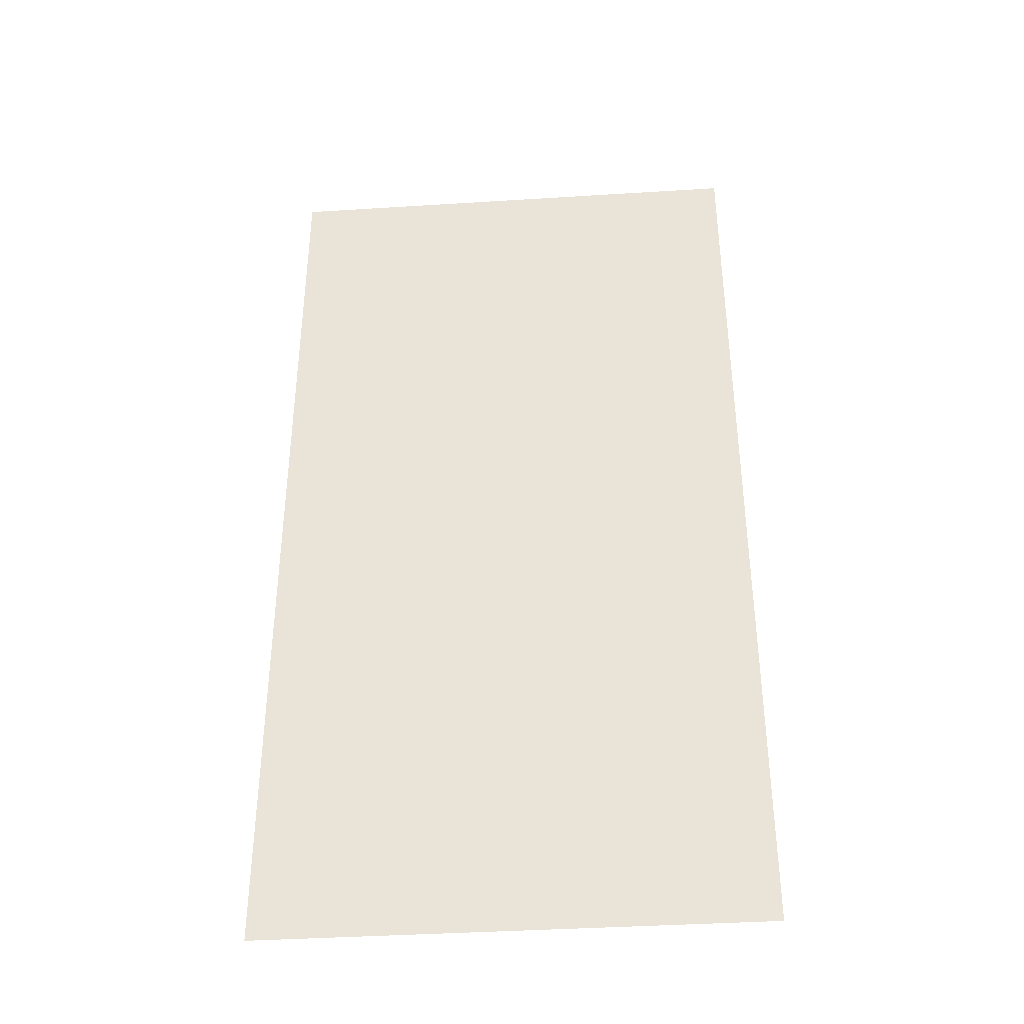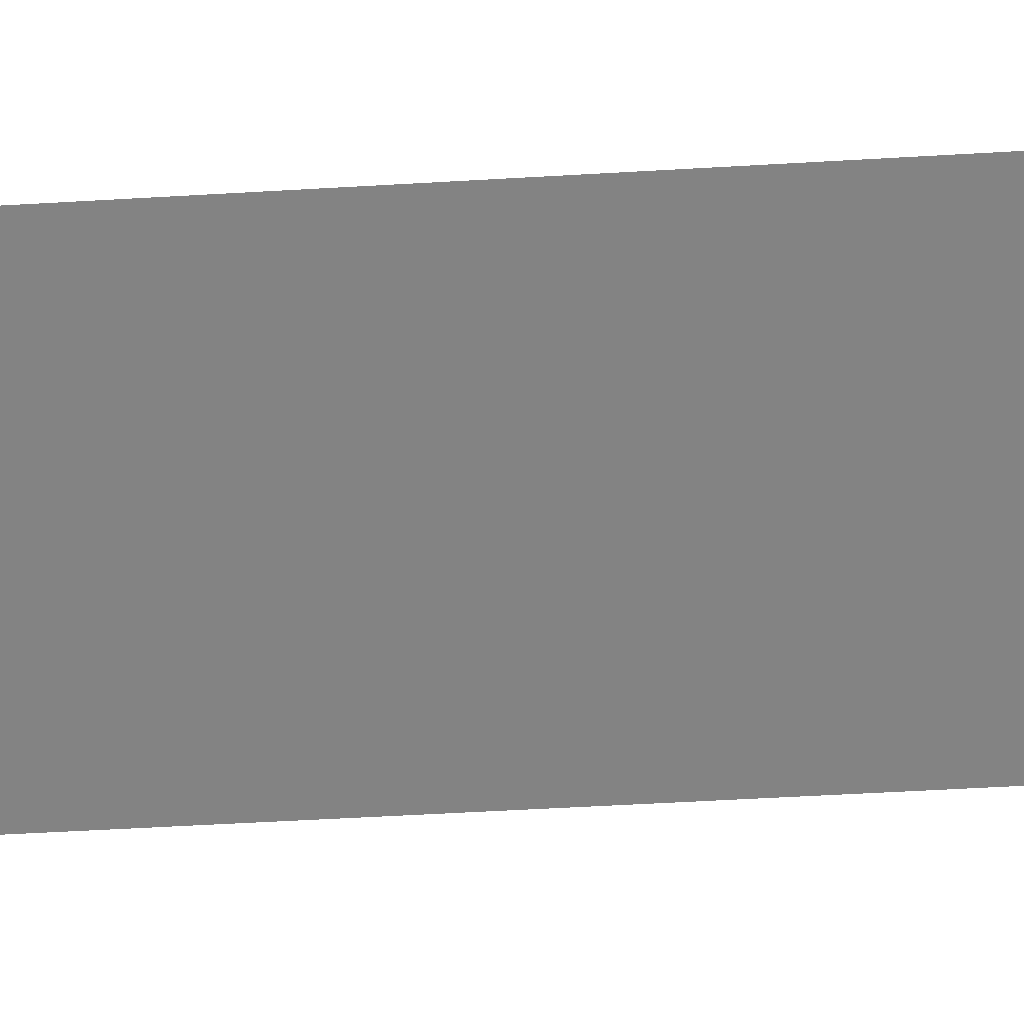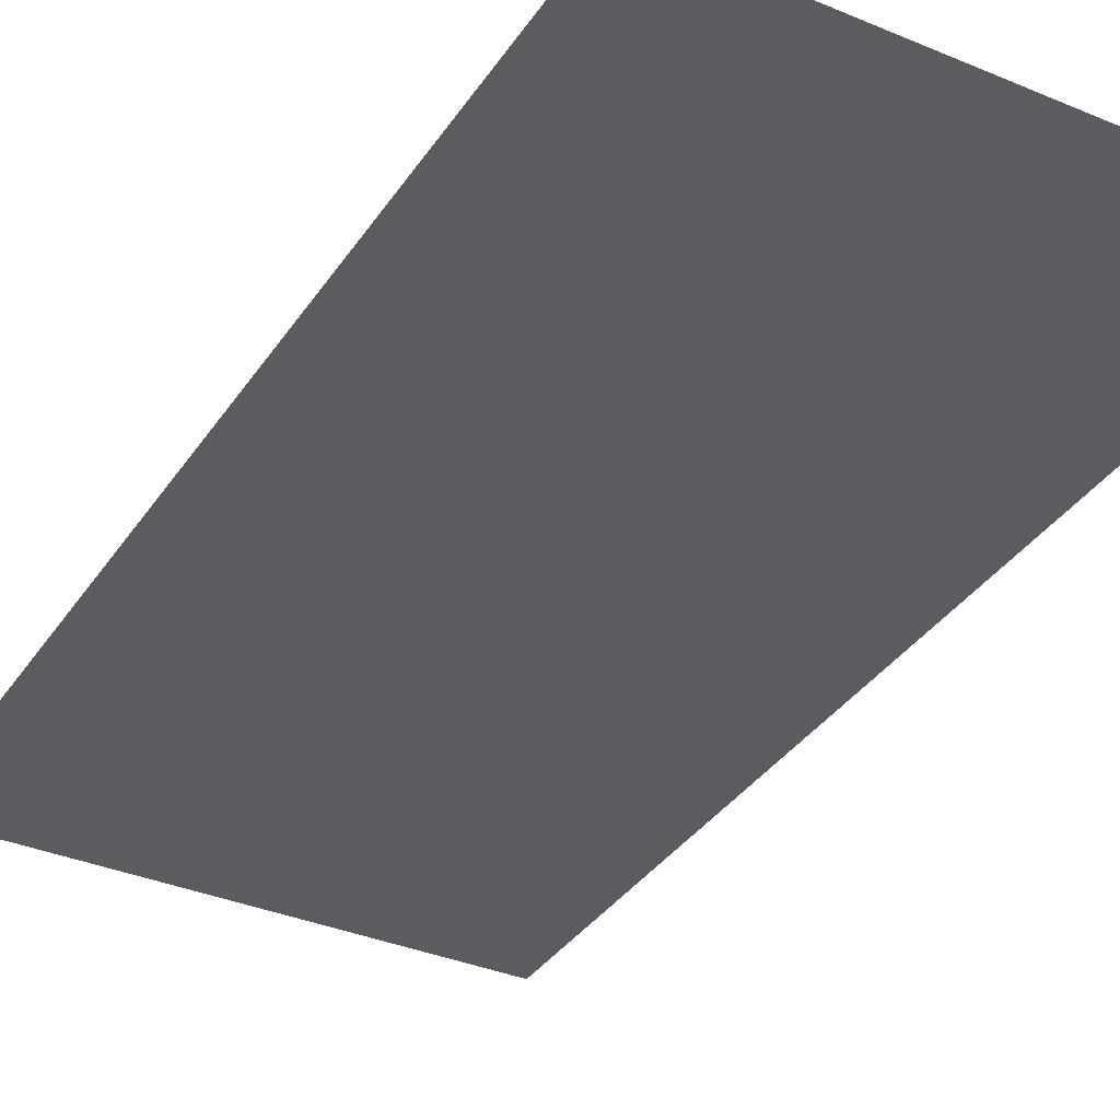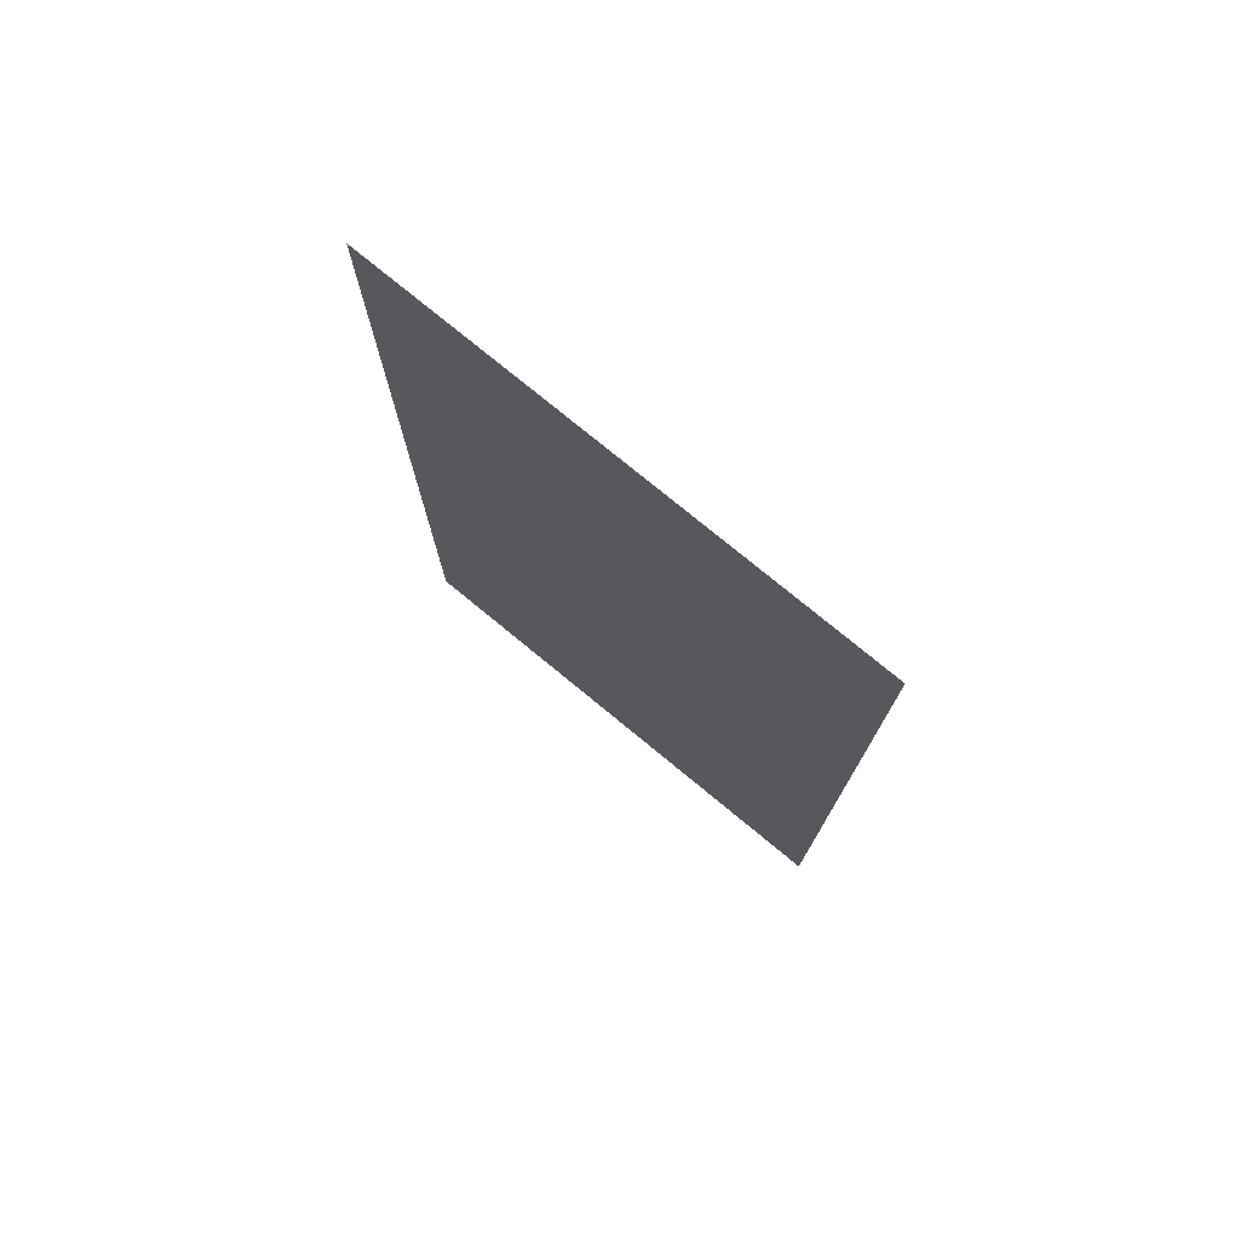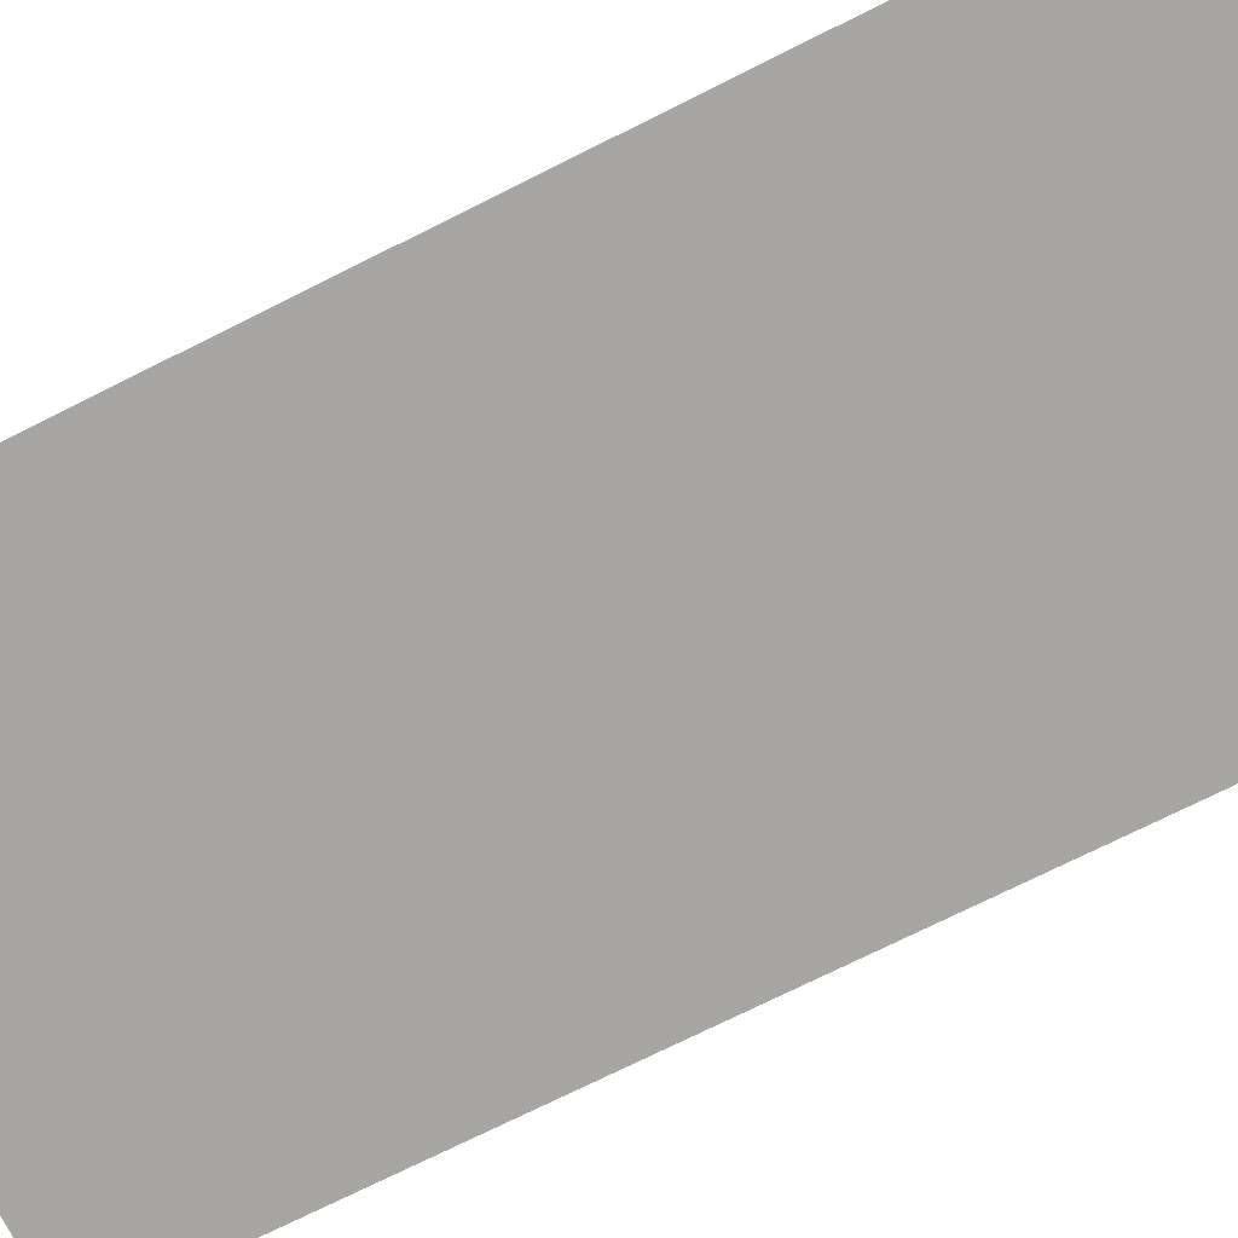
<metadata>
{"format":"obj","ext":"obj","renderer":"f3d","projection":"perspective","resolution":1024,"background":"white","views":[{"elev":-39.3,"azim":-175.5,"up":"+Z"},{"elev":-61.0,"azim":93.3,"up":"+Y"},{"elev":-35.3,"azim":-29.2,"up":"+Y"},{"elev":77.1,"azim":39.4,"up":"+Z"},{"elev":-74.2,"azim":-63.5,"up":"+Y"}]}
</metadata>
<code>
o Default
v 0 -0.0001185 0.9999 1 1 1
v 0 -7.988e-05 0.5 1 1 1
v 0.5 -7.988e-05 0.5 1 1 1
v 0.5 -0.0001185 0.9999 1 1 1
v 0 -7.988e-05 0.5 1 1 1
v 0.5 -2.988e-05 0 1 1 1
v 0 -2.988e-05 0 1 1 1
v 0.5 -7.988e-05 0.5 1 1 1
g PathWay
f 1 3 2
f 1 4 3
f 5 6 7
f 5 8 6

</code>
